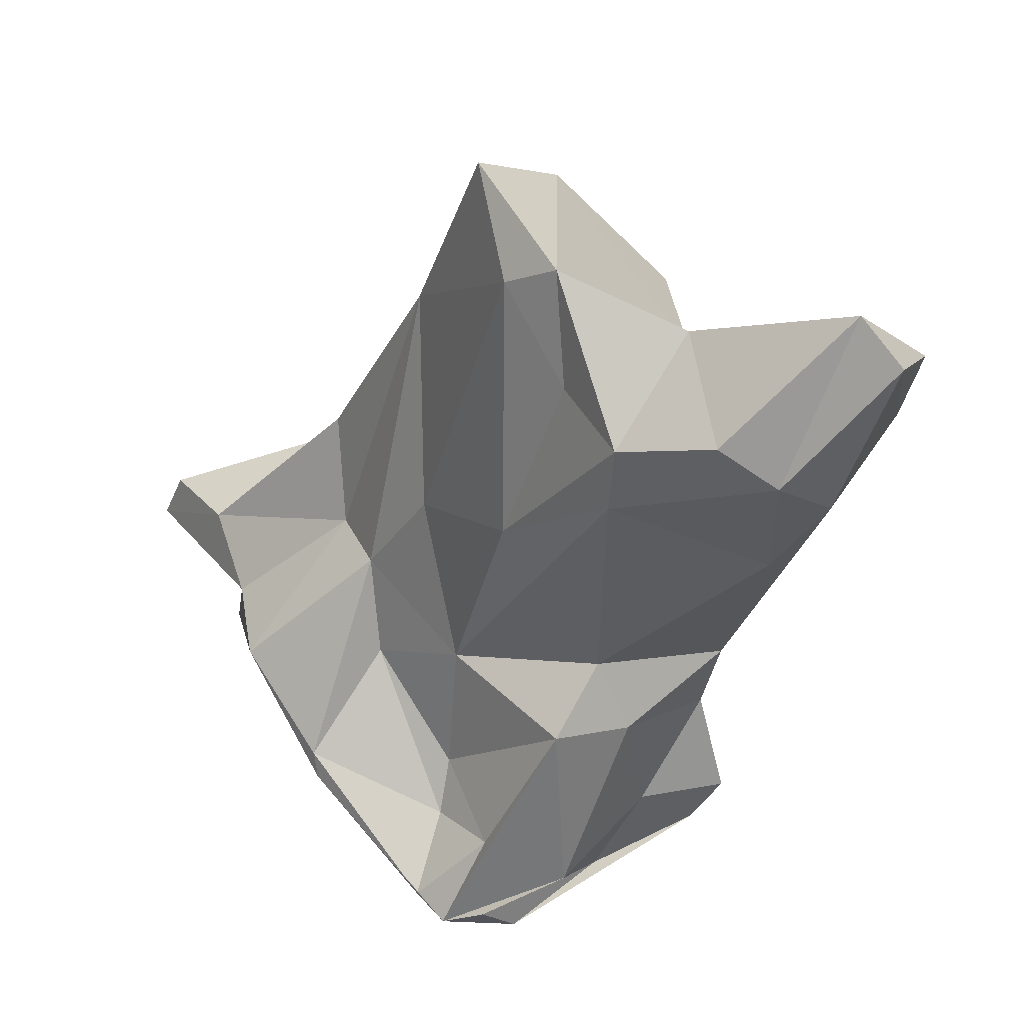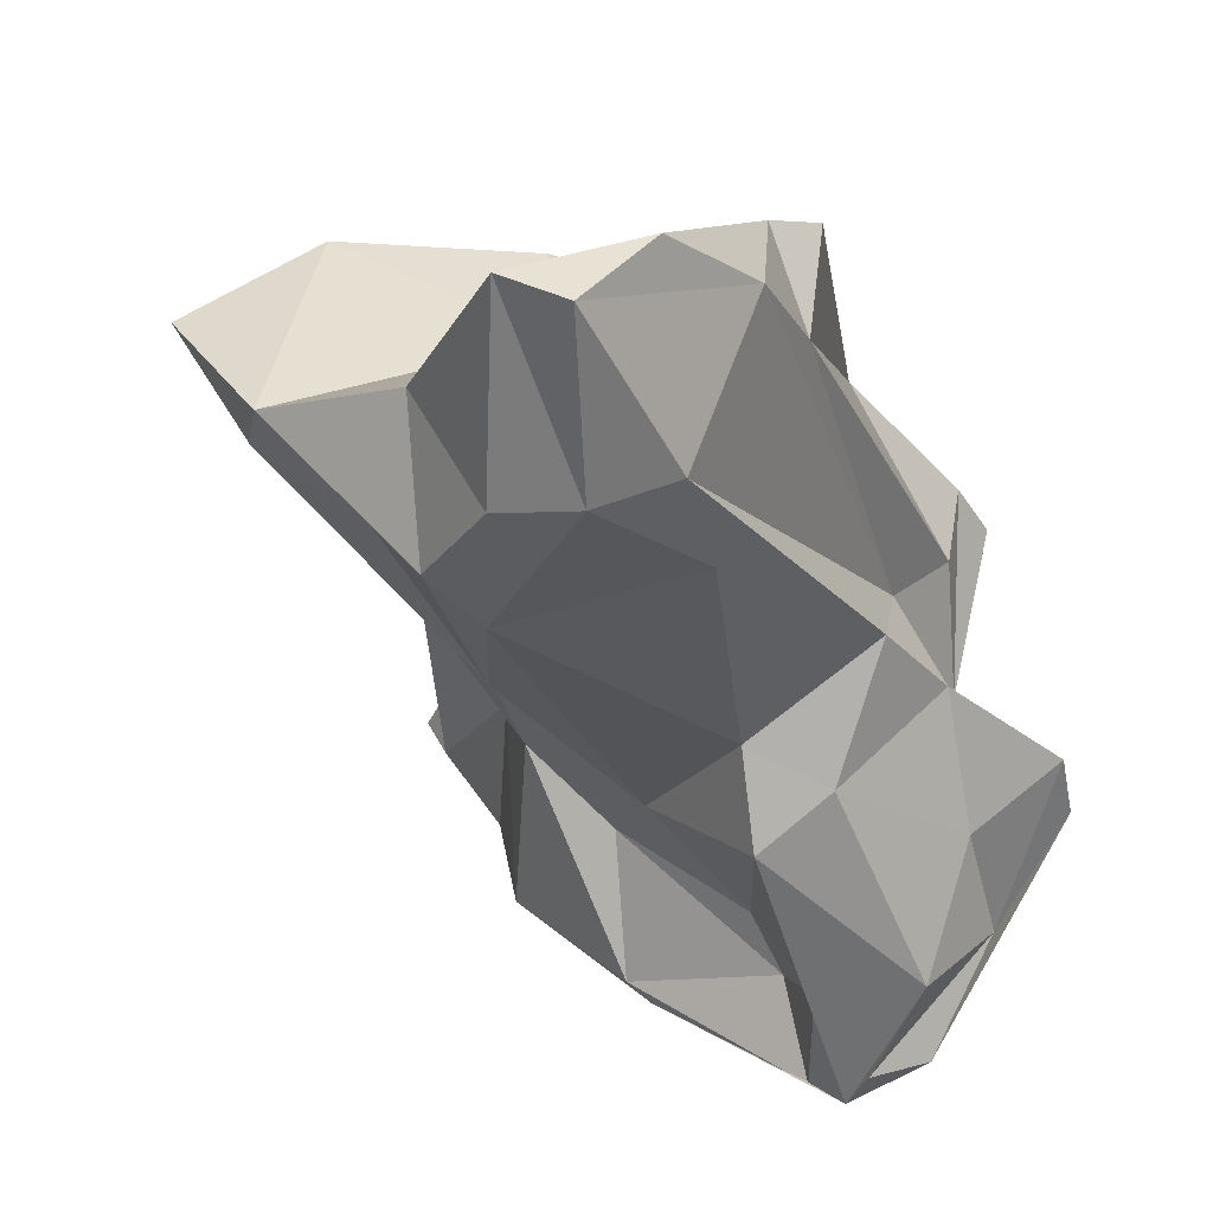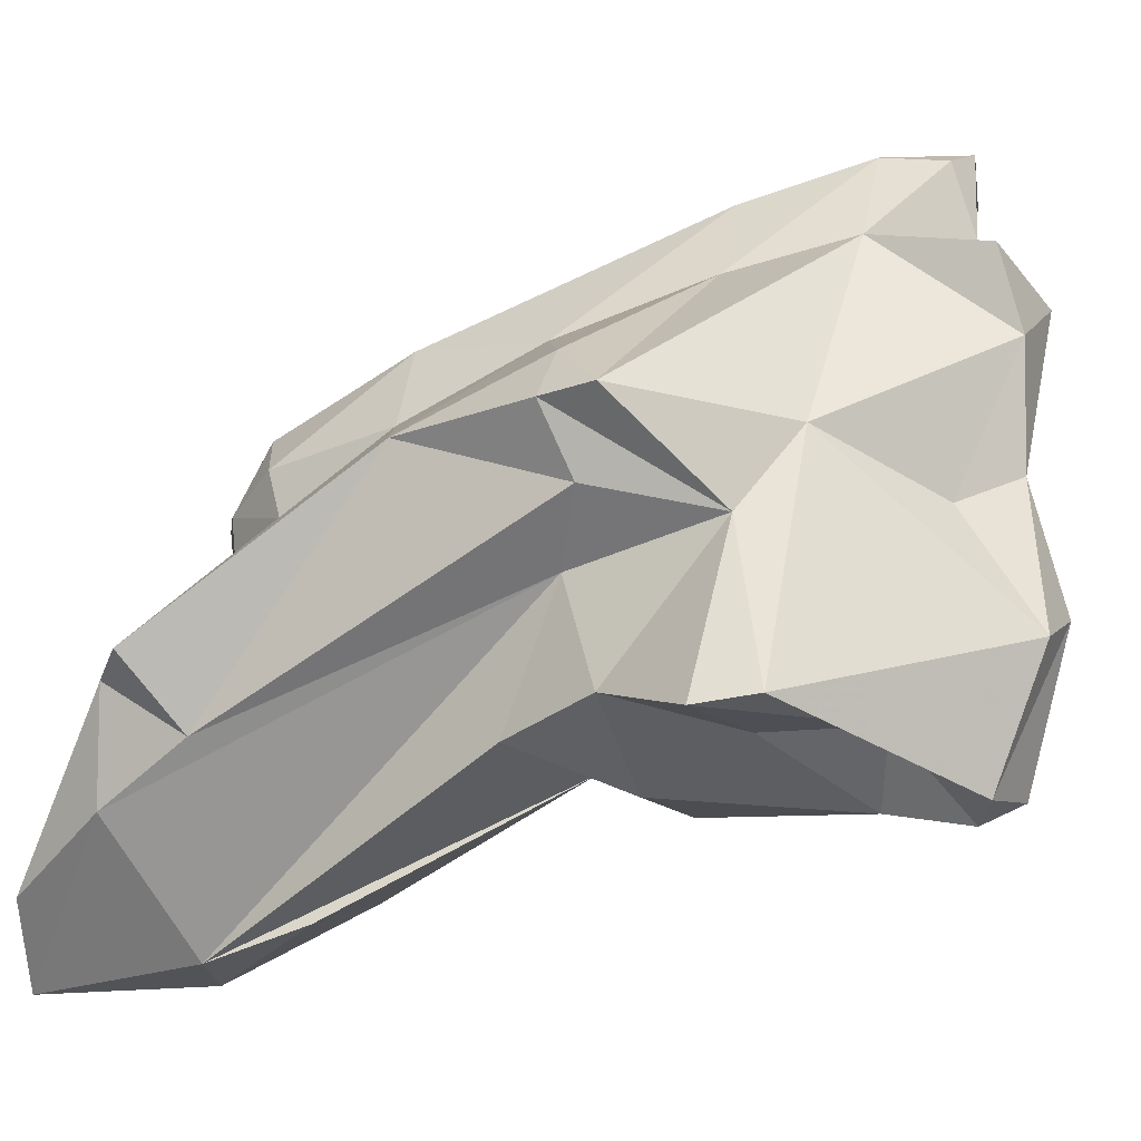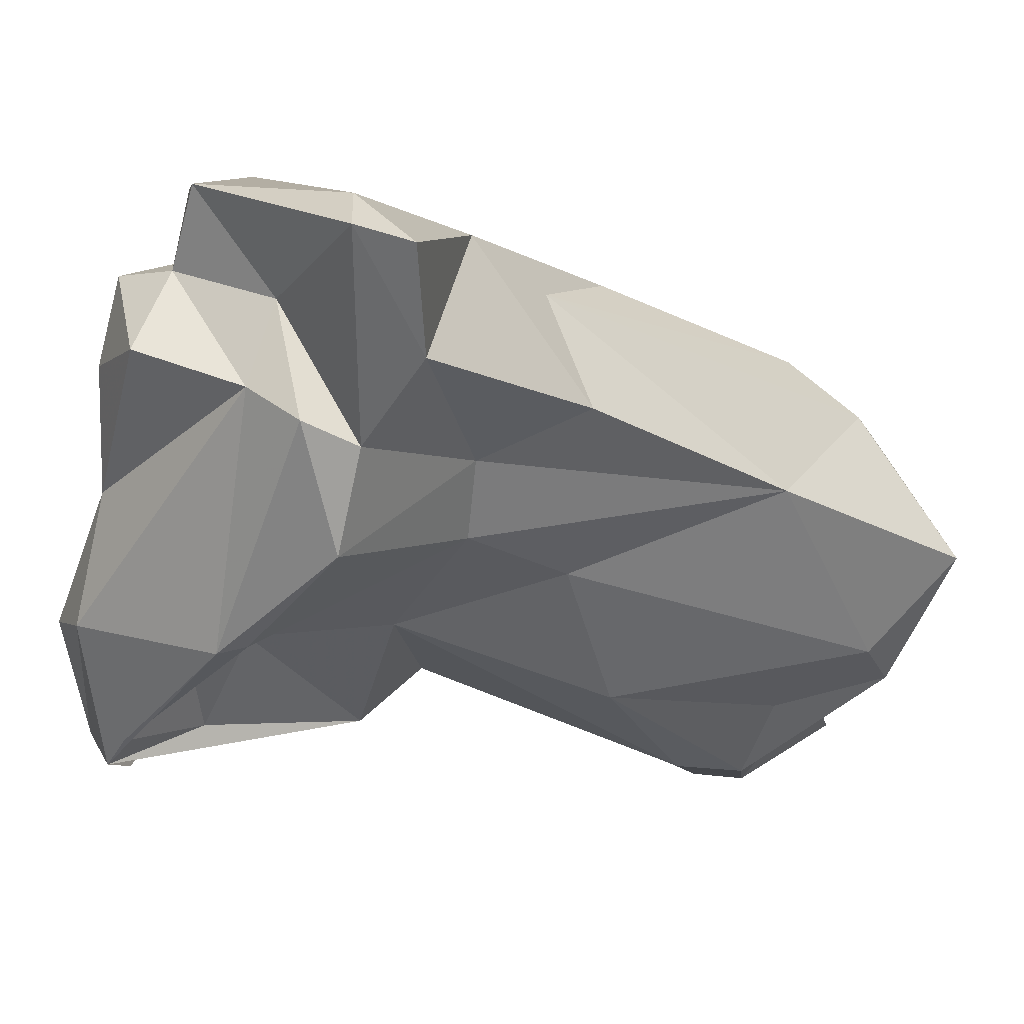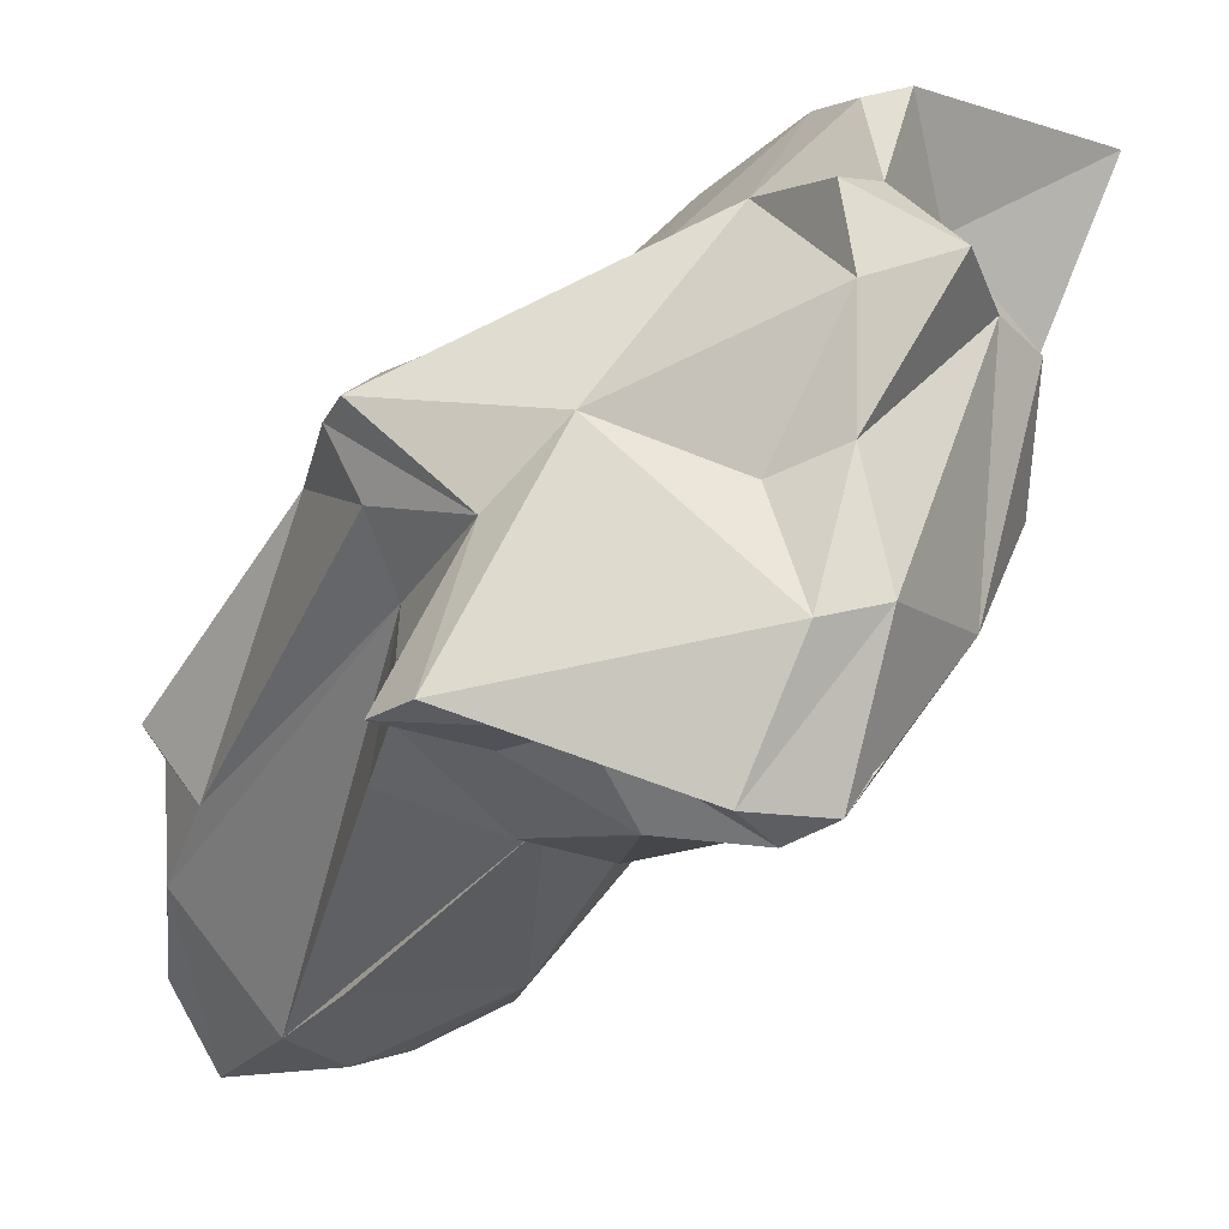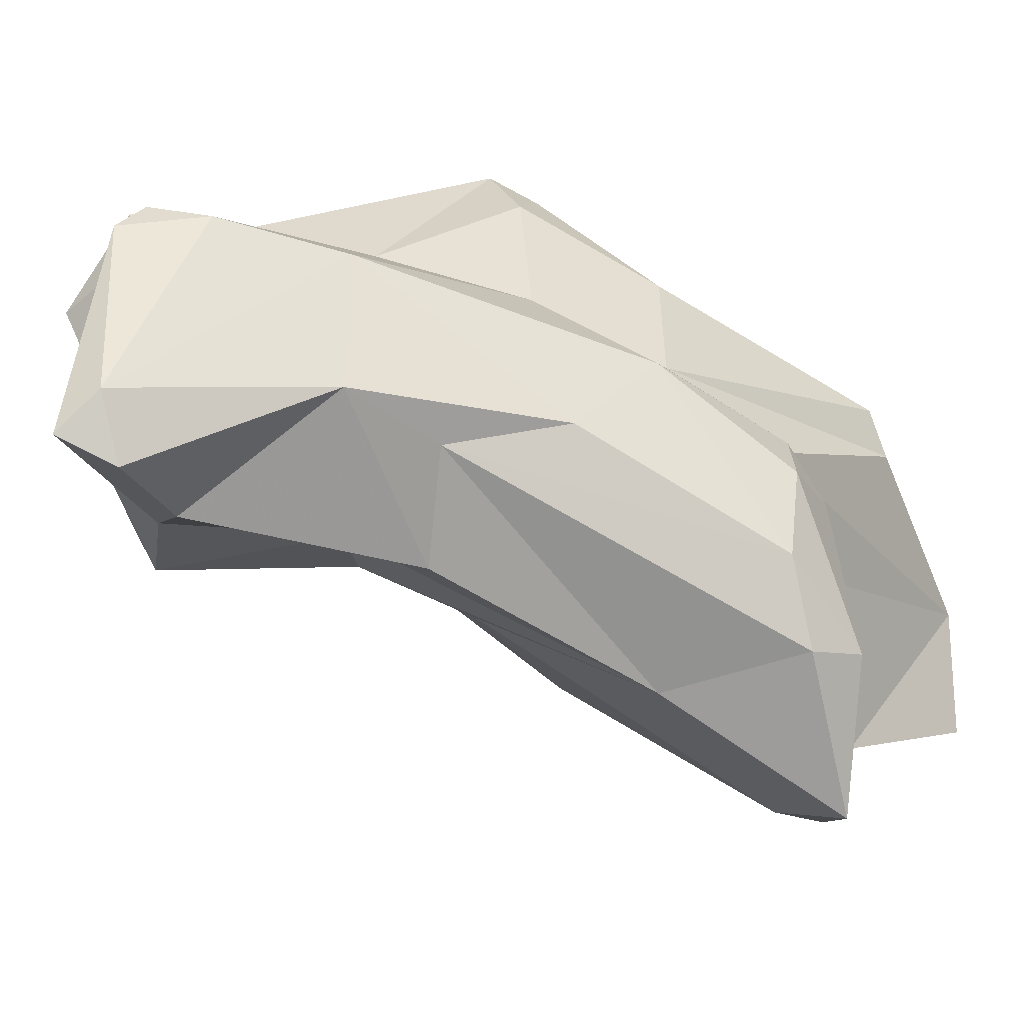
<metadata>
{"format":"obj","ext":"obj","renderer":"f3d","projection":"perspective","resolution":1024,"background":"white","views":[{"elev":31.8,"azim":171.9,"up":"+Y"},{"elev":-58.0,"azim":-136.3,"up":"+Z"},{"elev":-4.0,"azim":-49.7,"up":"+Z"},{"elev":15.7,"azim":82.3,"up":"+Z"},{"elev":-8.9,"azim":-7.7,"up":"+Z"},{"elev":54.0,"azim":129.9,"up":"+Z"}]}
</metadata>
<code>
v 189.3 263.3 92.35
v 190.6 262.3 90.38
v 190 267.4 86.66
v 192.7 258.1 97.01
v 192.3 269.5 85.14
v 194.7 254.7 93.95
v 189.8 264.3 91.66
v 189.9 264.5 88.68
v 191.3 268.3 84.32
v 194.4 263.3 95.63
v 193.3 252.5 97.87
v 195.3 260.3 97.67
v 192.7 263.9 85.16
v 194.2 254.4 98.8
v 193.8 253.5 95.79
v 195 265.2 92.29
v 194.3 265 84.52
v 194.7 263.9 96.83
v 193.7 250.5 90.96
v 195.9 250.9 95.16
v 196.1 268.1 87.57
v 195.9 265 97.69
v 194 261.7 86.1
v 193 253.9 97.61
v 194.4 253.5 91.3
v 197 257.1 99.56
v 194.6 249.1 91.21
v 195 265.5 95.78
v 194.1 256 90.24
v 197.8 250.3 97.22
v 195.8 266.1 84.93
v 196.6 261 99.62
v 196.3 250.6 90.42
v 198.2 266.6 97.98
v 198.3 263.6 86.39
v 197.1 254.4 89.02
v 200.1 261 100.6
v 198.2 269 95.82
v 199.5 254 101.1
v 198.2 265.5 86.12
v 197.7 248.1 90.56
v 197.9 256.4 89.52
v 201.3 248.8 95.6
v 199.3 269.3 89.12
v 199 249.2 88.67
v 203.1 248 99.51
v 199.2 266.2 88.39
v 199.5 268.2 96.68
v 199.3 254.6 88.54
v 200.8 270.7 93
v 201.8 255.3 92.08
v 201.5 251.4 102
v 200.4 247.3 88.97
v 202.8 248.6 101.7
v 200.7 261.3 89.4
v 202.9 259.1 101
v 201.5 248.3 88.38
v 200.5 268.5 90.32
v 201.3 250.3 89.35
v 203.7 250.3 103.9
v 203 247.9 96.26
v 202.6 247.8 88.89
v 201.9 246.7 92.56
v 202 251.5 92
v 204.1 257.1 102.7
v 202.5 259.8 93.49
v 204 249.9 102
v 204 257 95
v 202.4 250 91.36
v 202.3 265.6 95.47
v 203.6 247.2 92.99
v 204.6 260.1 98.41
v 205.6 248.8 100.5
v 203 251.9 104.1
v 203.3 248.2 89.76
v 206 250.6 92.9
v 204.8 250.4 104.2
v 201 254.7 103
v 203.8 254.1 94.38
v 208.7 253.9 104.6
v 206.1 251.4 93.08
v 204.6 257.2 97.17
v 206.8 251.4 99.74
v 210.2 253.7 104.1
v 208 252.6 99.19
v 205.8 252.3 101.6
v 207.8 253.5 95.78
v 207.9 254 98.47
v 208.5 255.5 100.7
v 209.6 255.2 103.6
g foo
f 38 34 48
f 48 34 56
f 56 34 37
f 38 22 34
f 80 90 65
f 84 90 80
f 28 22 38
f 56 37 65
f 32 34 22
f 37 34 32
f 80 65 78
f 78 65 37
f 74 80 78
f 28 18 22
f 32 22 18
f 78 37 32
f 77 80 74
f 84 80 77
f 18 12 32
f 26 32 12
f 78 32 26
f 39 78 26
f 74 78 39
f 52 74 39
f 60 74 52
f 60 77 74
f 50 48 70
f 48 50 38
f 70 48 56
f 70 56 72
f 89 65 90
f 89 90 84
f 16 38 44
f 65 72 56
f 72 65 89
f 88 89 84
f 16 28 38
f 86 88 84
f 16 10 28
f 18 28 10
f 10 12 18
f 77 86 84
f 86 77 67
f 12 10 7
f 26 12 4
f 60 67 77
f 39 26 14
f 52 67 60
f 4 12 1
f 12 7 1
f 14 26 4
f 11 39 14
f 52 39 11
f 67 52 54
f 4 24 14
f 11 14 24
f 58 44 50
f 50 44 38
f 50 70 58
f 82 70 72
f 82 72 89
f 82 89 88
f 16 44 21
f 85 88 86
f 3 21 5
f 16 21 3
f 85 86 83
f 10 16 3
f 86 67 83
f 10 3 7
f 83 67 73
f 7 3 8
f 7 8 2
f 1 7 2
f 73 67 54
f 1 2 4
f 2 15 4
f 4 15 24
f 11 30 52
f 46 52 30
f 46 54 52
f 46 73 54
f 20 30 11
f 11 24 20
f 47 44 58
f 55 47 58
f 66 55 58
f 66 58 70
f 66 70 68
f 68 70 82
f 40 44 47
f 87 68 82
f 88 87 82
f 31 21 40
f 21 44 40
f 85 87 88
f 31 5 21
f 5 9 3
f 3 9 8
f 8 6 2
f 6 15 2
f 20 15 6
f 61 83 73
f 20 24 15
f 43 46 30
f 43 61 46
f 73 46 61
f 55 40 47
f 55 66 51
f 81 68 87
f 51 66 68
f 79 51 68
f 79 68 81
f 76 81 87
f 87 85 76
f 9 5 17
f 5 31 17
f 83 76 85
f 13 9 17
f 8 9 13
f 8 13 6
f 13 29 6
f 71 76 83
f 25 6 29
f 25 20 6
f 83 61 71
f 25 19 20
f 43 63 61
f 63 71 61
f 27 30 20
f 63 30 27
f 63 43 30
f 27 20 19
f 31 40 35
f 35 40 55
f 51 35 55
f 64 51 79
f 17 31 35
f 42 35 51
f 69 64 79
f 23 17 35
f 23 35 42
f 49 42 51
f 49 51 64
f 69 79 81
f 23 13 17
f 59 64 69
f 75 69 81
f 75 81 76
f 13 23 42
f 29 13 42
f 36 29 42
f 75 76 62
f 25 29 36
f 33 25 36
f 71 62 76
f 45 41 33
f 62 71 53
f 19 25 33
f 63 53 71
f 41 19 33
f 53 27 41
f 53 63 27
f 27 19 41
f 49 64 59
f 42 49 36
f 59 69 75
f 62 49 59
f 62 59 75
f 45 36 49
f 45 49 62
f 57 45 62
f 33 36 45
f 53 41 57
f 41 45 57
f 62 53 57
g

</code>
